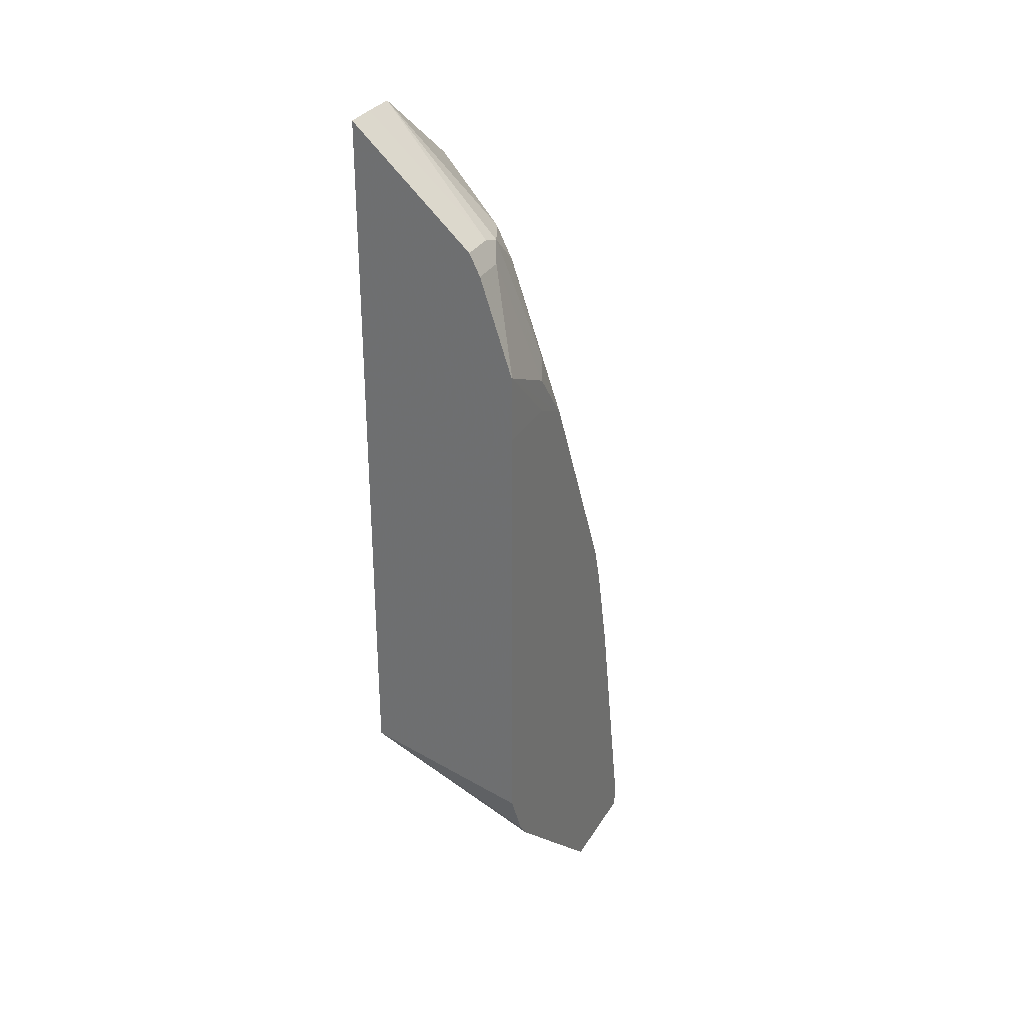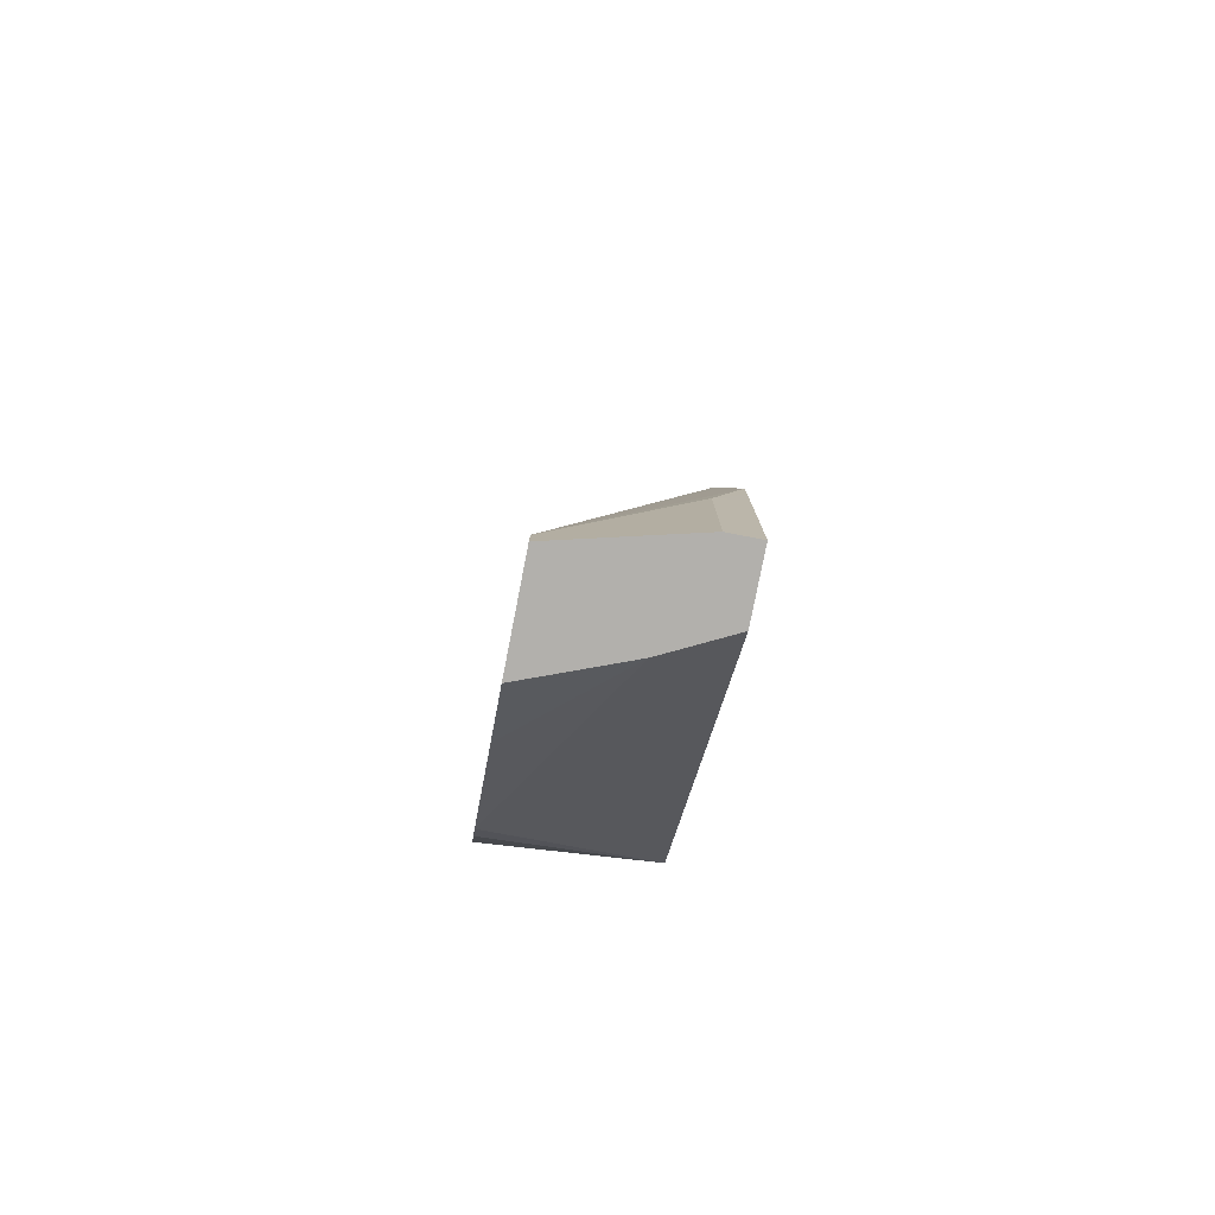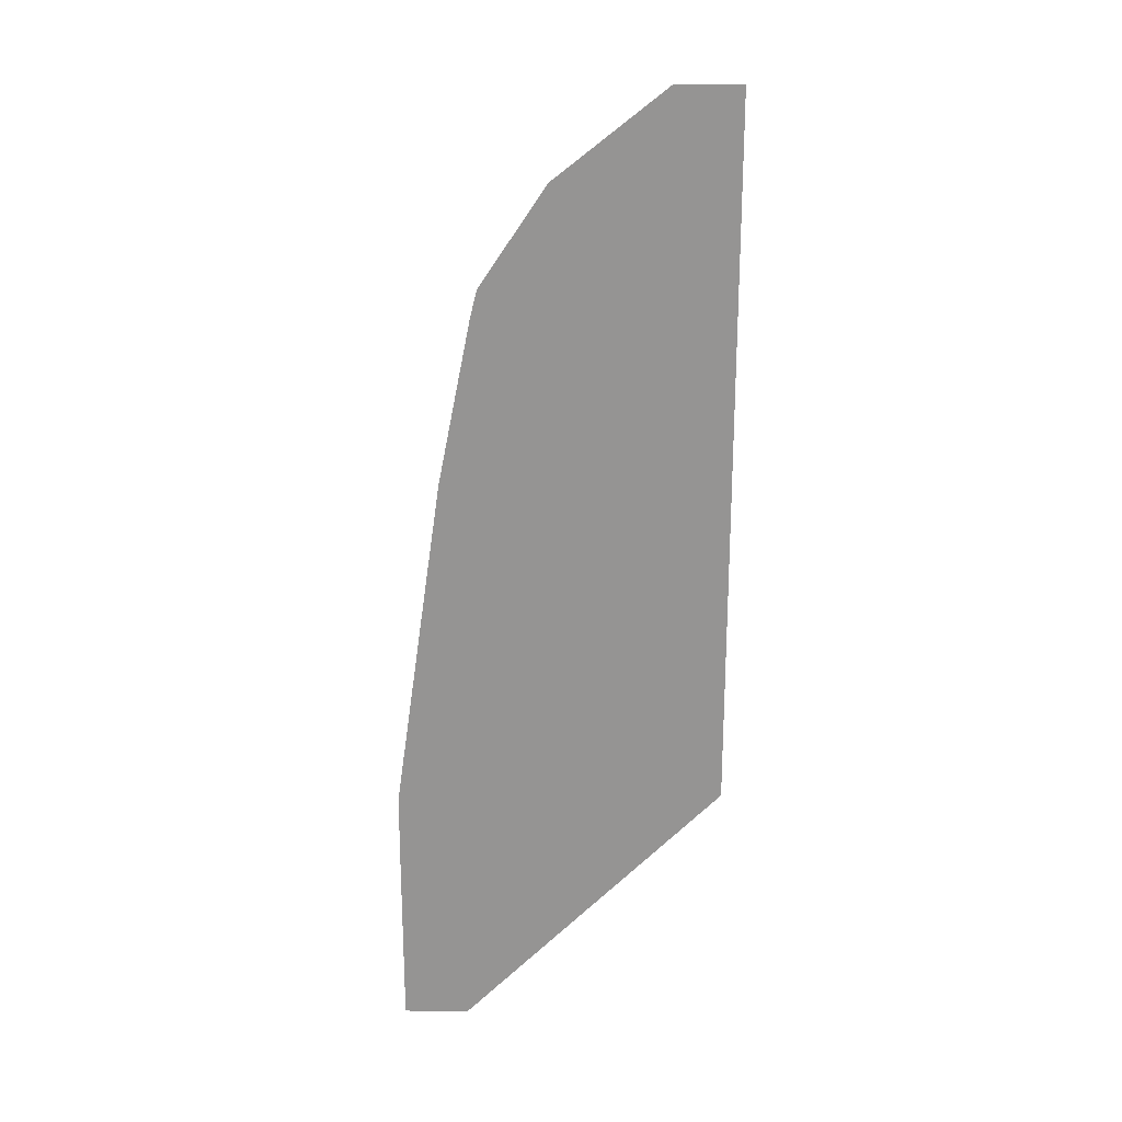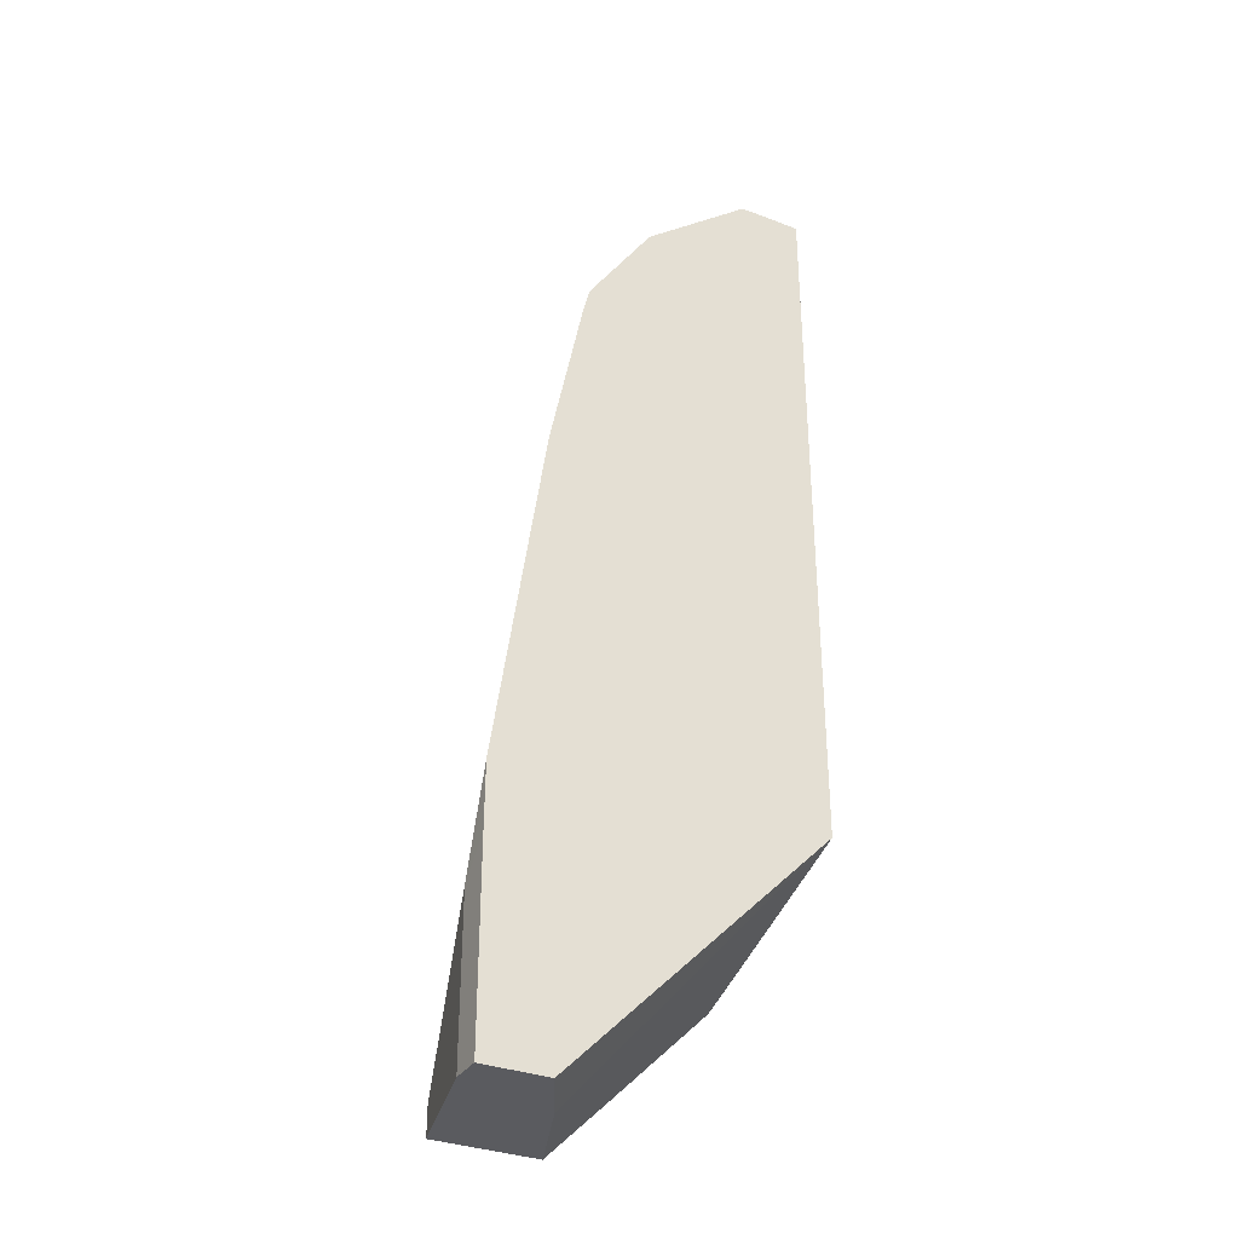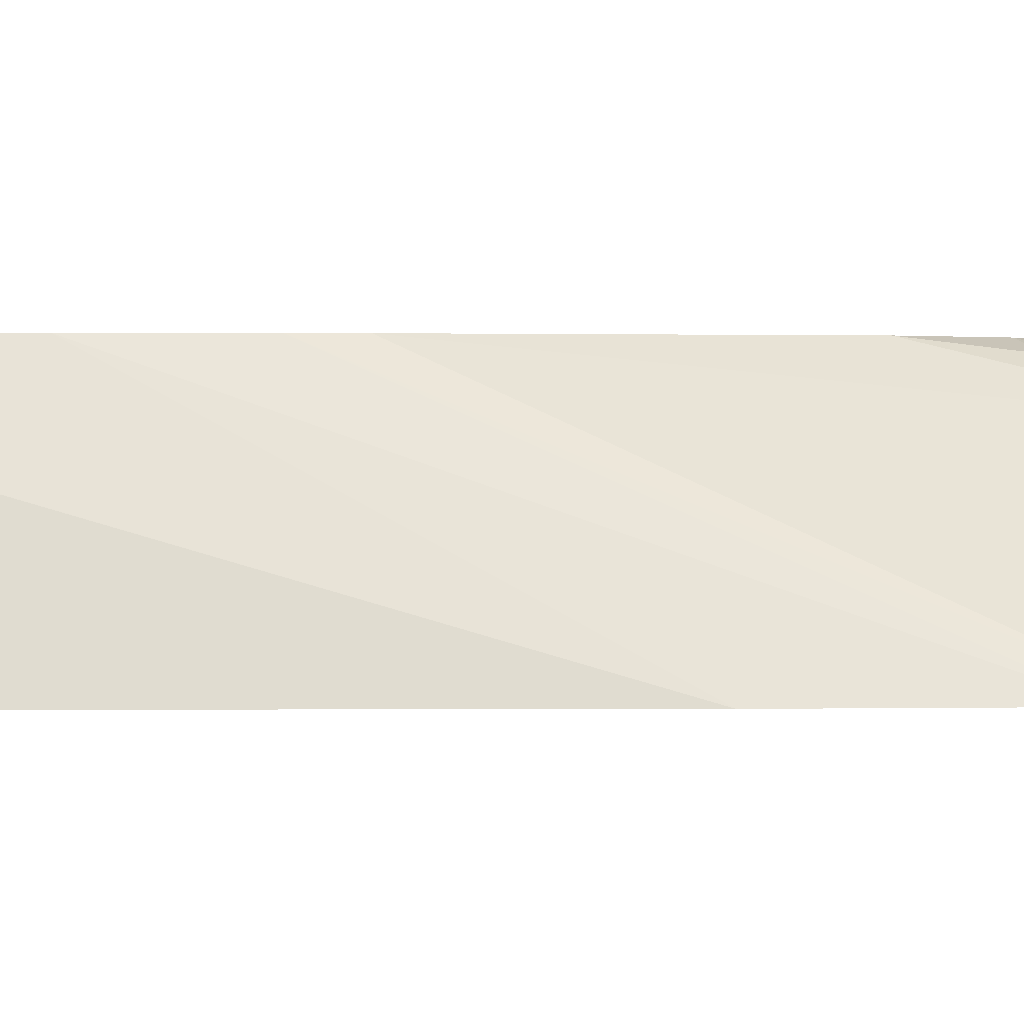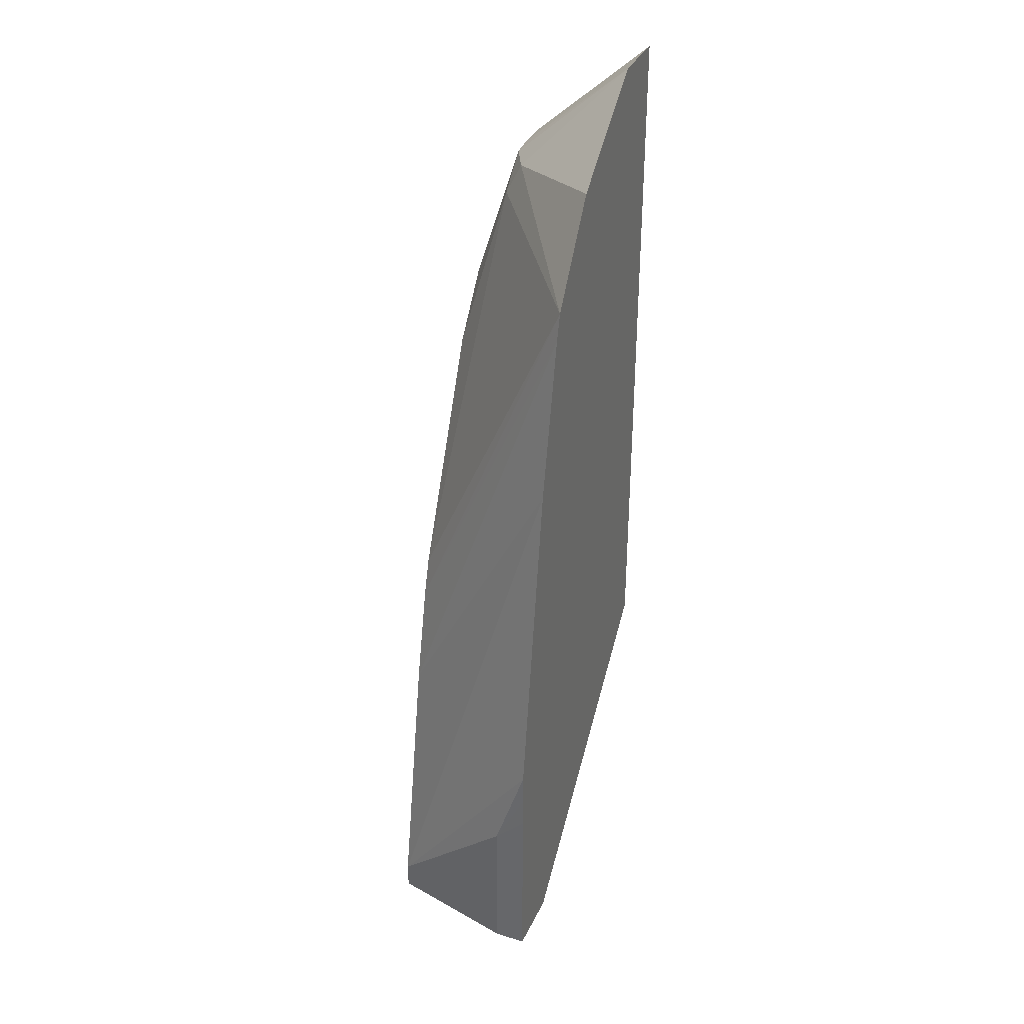
<metadata>
{"format":"obj","ext":"obj","renderer":"f3d","projection":"perspective","resolution":1024,"background":"white","views":[{"elev":31.6,"azim":116.4,"up":"+Z"},{"elev":-78.7,"azim":-101.1,"up":"+Z"},{"elev":22.7,"azim":1.3,"up":"+Z"},{"elev":-33.3,"azim":-27.9,"up":"+Z"},{"elev":1.5,"azim":-82.8,"up":"+Y"},{"elev":34.7,"azim":-67.3,"up":"+Z"}]}
</metadata>
<code>
v -0.2622 -0.03989 -0.06092
v -0.2621 -0.03989 -0.04071
v -0.2622 -0.02017 -0.08065
v -0.2622 -0.03989 -0.179
v -0.262 -0.03989 -0.02015
v -0.2421 0.06051 -0.1614
v -0.2622 -0.02017 -0.179
v -0.2216 -0.03989 -0.179
v -0.2418 -0.03989 0.121
v -0.2419 0.06081 -0.1614
v -0.2421 0.06051 -0.179
v -0.2317 -0.03989 0.1909
v -0.2084 -0.01344 -0.179
v -0.05998 -0.03989 -0.01485
v -0.2419 0.06081 -0.179
v -0.2116 0.06081 5.11e-05
v -0.2116 -0.03989 0.2918
v -0.2025 -0.001635 -0.179
v -0.05998 -0.03989 0.4227
v -0.2017 1.52e-06 -0.179
v -0.08009 0.06081 -0.08124
v -0.0733 0.06081 -0.07158
v -0.05998 0.06024 -0.03977
v -0.1781 0.06081 -0.179
v -0.1972 0.06081 0.06249
v -0.2074 -0.03989 0.3082
v -0.05998 0.03362 0.3563
v -0.07934 -0.03989 0.4227
v -0.1406 0.06081 -0.1418
v -0.1003 0.06081 -0.1014
v -0.05998 0.06081 -0.03983
v -0.1901 0.06081 0.08623
v -0.1671 -0.03989 0.3687
v -0.111 0.02521 0.353
v -0.111 0.03529 0.3328
v -0.05998 0.03379 0.356
v -0.08069 0.03362 0.3563
v -0.09967 -0.03989 0.4223
v -0.05998 0.06081 0.2414
v -0.1269 0.06081 0.2277
v -0.09078 0.03529 0.353
v -0.111 0.05547 0.2723
v -0.05998 0.04034 0.3429
v -0.08069 0.04034 0.3429
v -0.1009 0.06081 0.2414
v -0.05998 0.06051 0.2824
v -0.121 0.06081 0.2316
v -0.1009 0.06051 0.2622
v -0.06053 0.06051 0.2824
f 17 26 25
f 19 27 37
f 19 37 28
f 20 29 30
f 20 30 21
f 22 31 23
f 16 17 25
f 25 26 32
f 20 24 29
f 14 27 19
f 14 23 31
f 14 43 36
f 14 46 43
f 14 39 46
f 14 31 39
f 47 48 49
f 14 22 23
f 14 21 22
f 14 20 21
f 26 33 34
f 14 36 27
f 26 34 35
f 40 48 47
f 27 36 37
f 14 18 20
f 45 47 49
f 44 49 48
f 43 49 44
f 43 46 49
f 42 44 48
f 41 44 42
f 40 42 48
f 39 49 46
f 39 45 49
f 37 41 38
f 37 44 41
f 36 44 37
f 36 43 44
f 35 42 40
f 35 41 42
f 34 41 35
f 34 38 41
f 33 38 34
f 32 35 40
f 28 37 38
f 26 35 32
f 13 18 14
f 10 31 22
f 10 24 15
f 4 7 11
f 3 5 6
f 3 11 7
f 3 6 11
f 2 5 3
f 1 5 2
f 1 9 5
f 1 12 9
f 12 17 16
f 4 11 15
f 1 26 17
f 1 38 33
f 1 28 38
f 1 19 28
f 1 14 19
f 1 8 14
f 1 4 8
f 1 7 4
f 1 3 7
f 1 2 3
f 1 33 26
f 4 15 24
f 1 17 12
f 4 20 18
f 4 24 20
f 10 29 24
f 10 30 29
f 10 21 30
f 10 22 21
f 10 39 31
f 10 47 45
f 10 40 47
f 10 32 40
f 10 25 32
f 10 45 39
f 10 12 16
f 10 16 25
f 4 13 8
f 5 9 6
f 6 10 15
f 4 18 13
f 6 9 12
f 6 12 10
f 8 13 14
f 6 15 11

</code>
